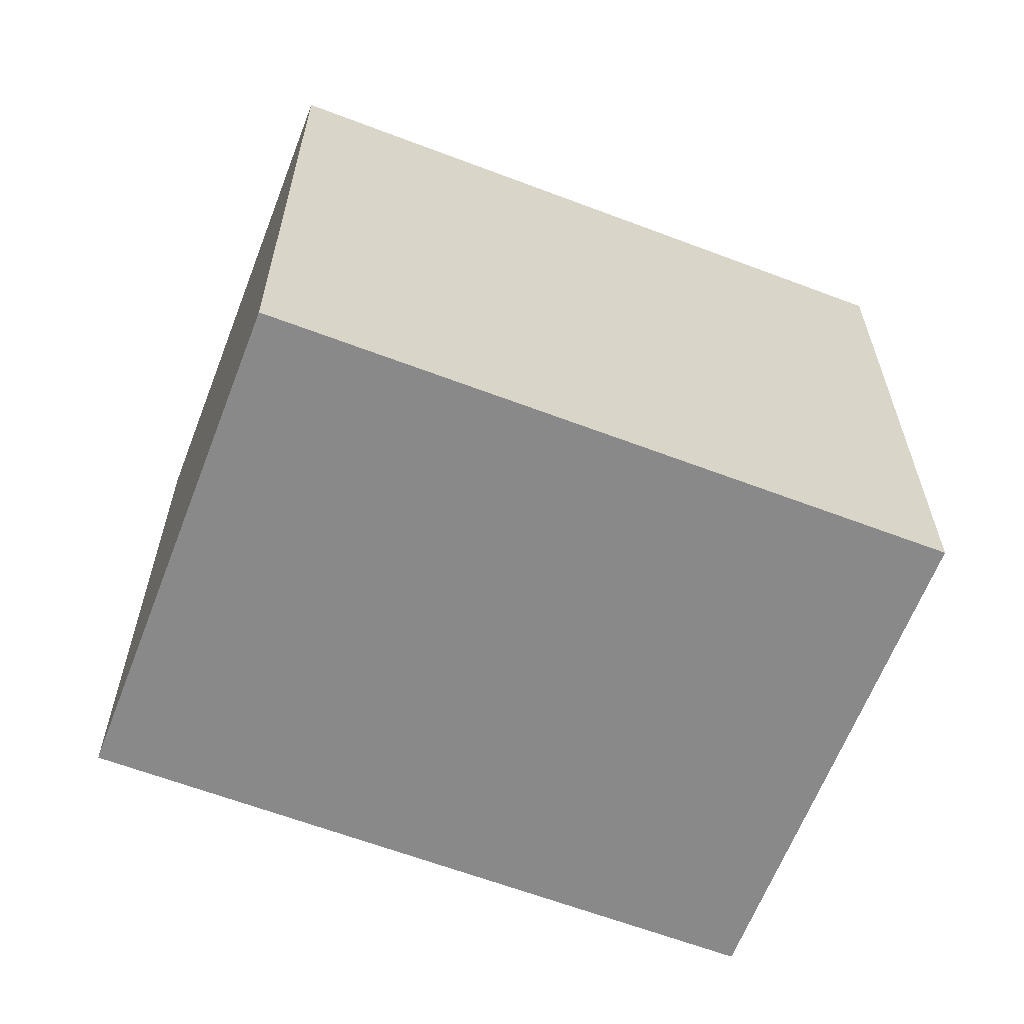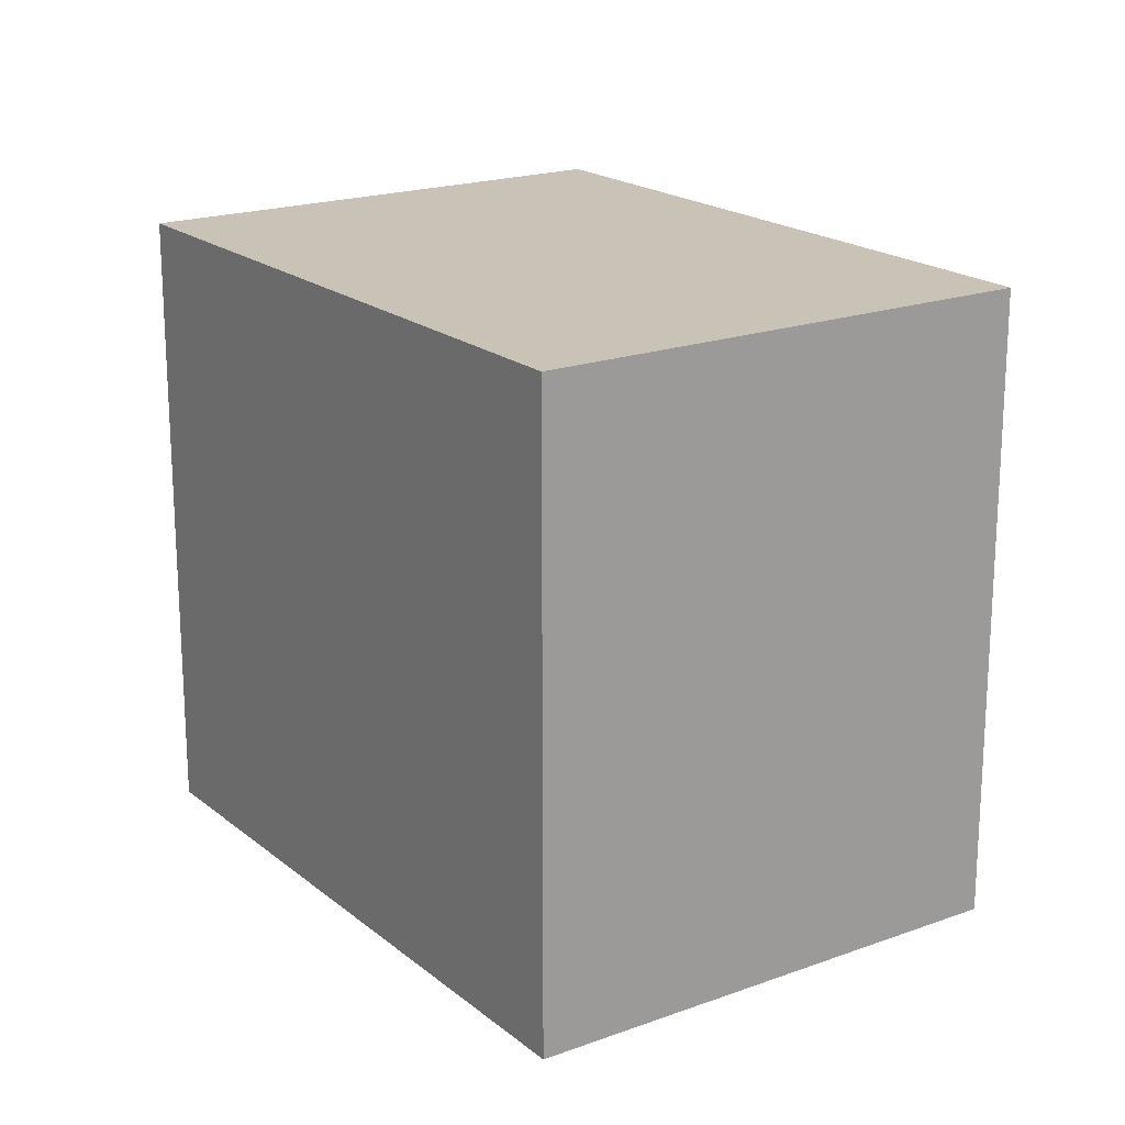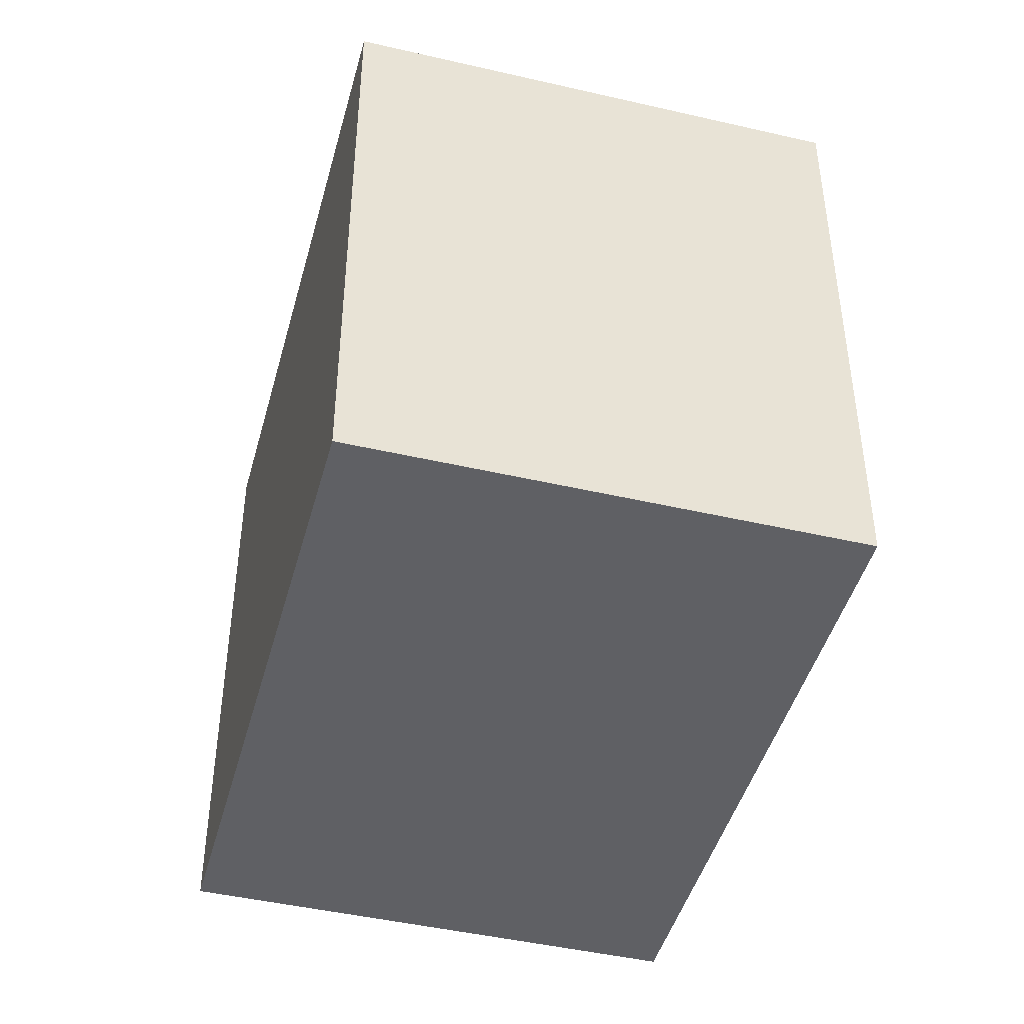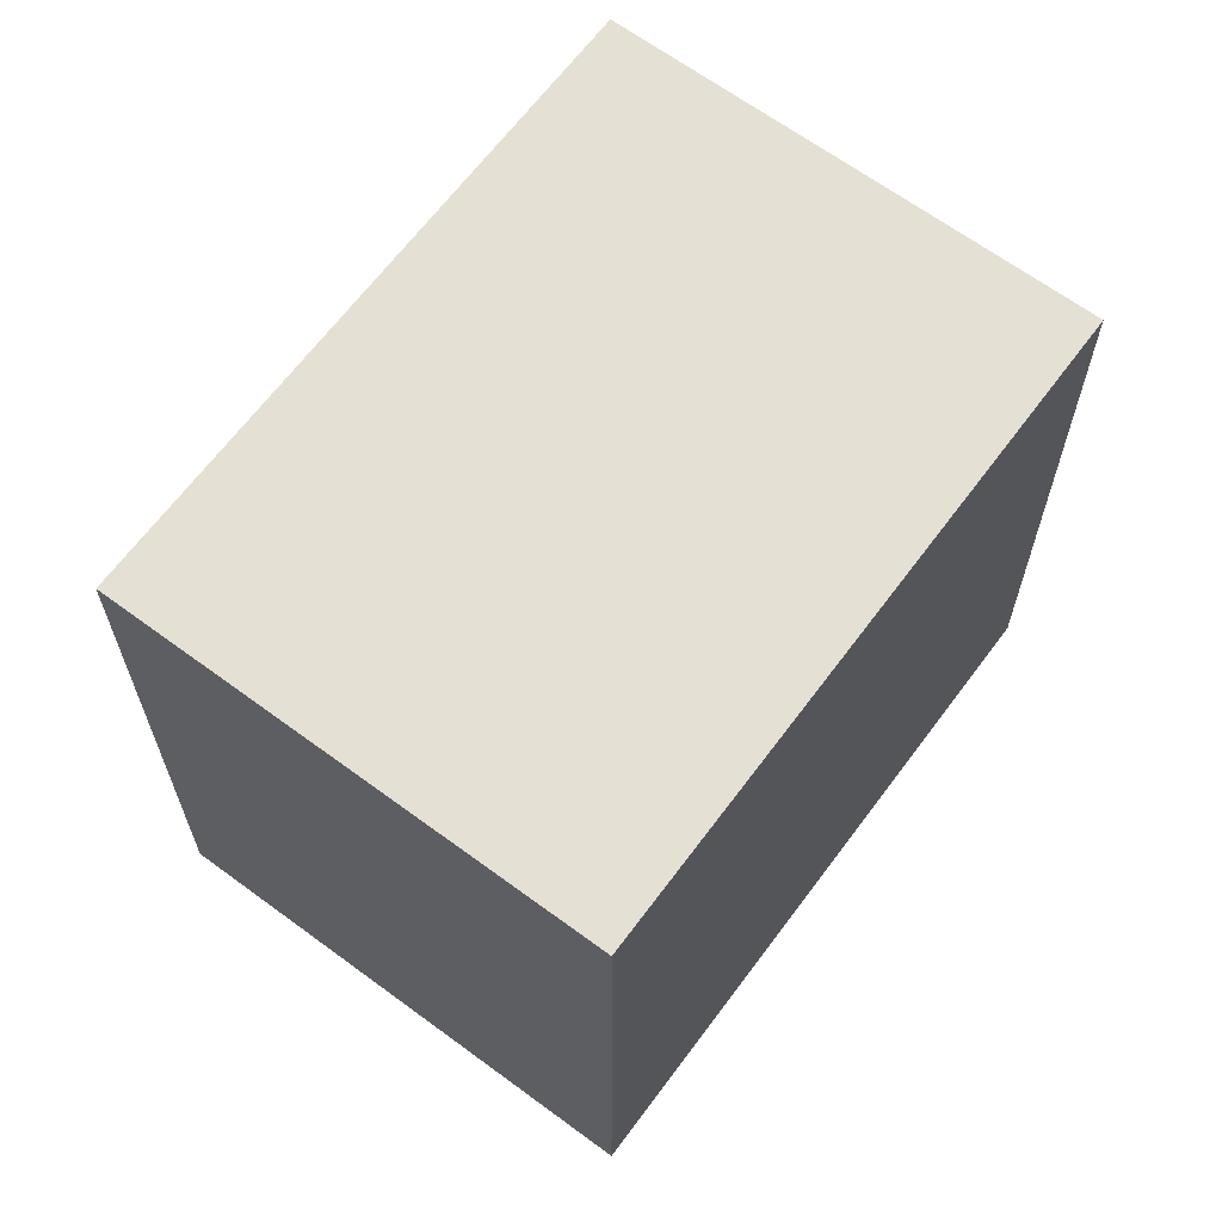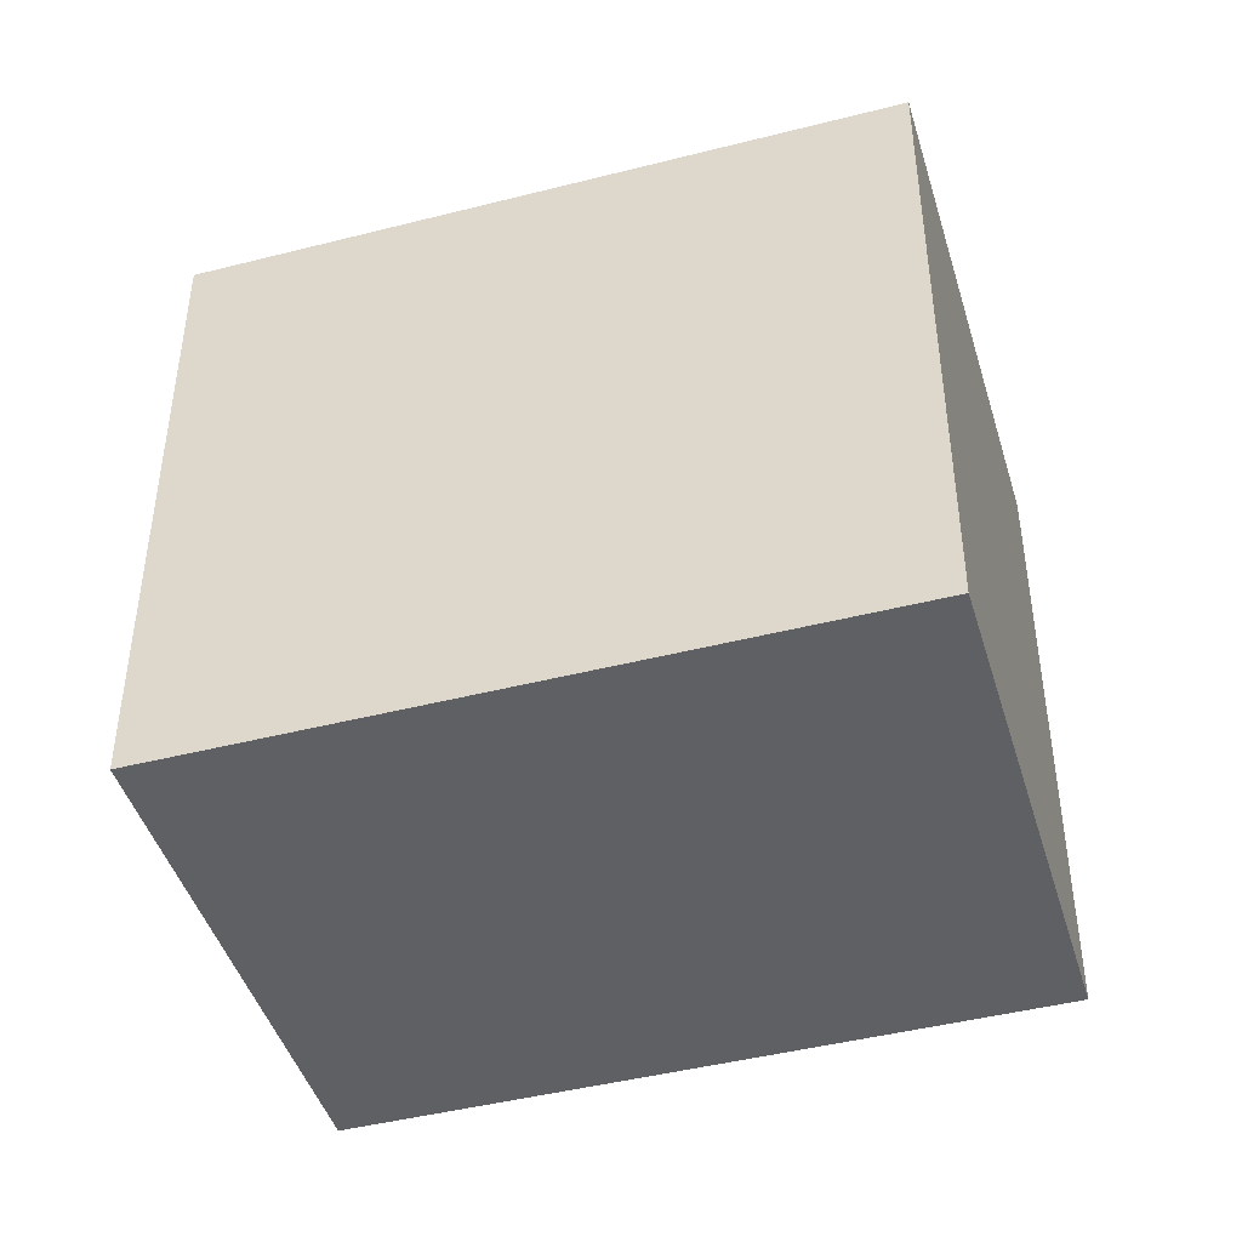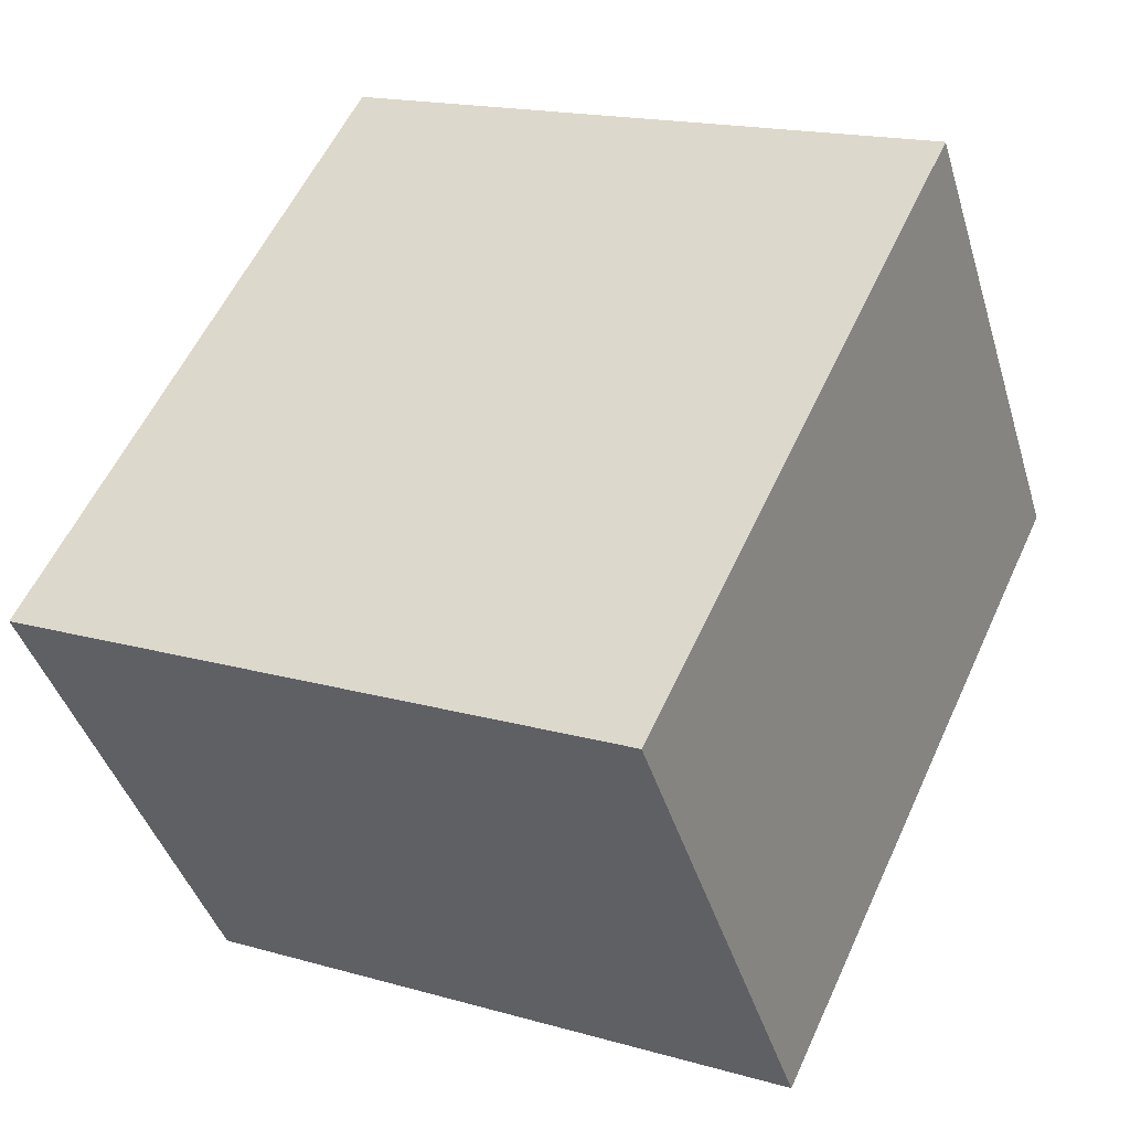
<metadata>
{"format":"obj","ext":"obj","renderer":"f3d","projection":"perspective","resolution":1024,"background":"white","views":[{"elev":-63.0,"azim":13.6,"up":"+Y"},{"elev":19.4,"azim":-89.8,"up":"+Y"},{"elev":-45.2,"azim":109.6,"up":"+Y"},{"elev":65.4,"azim":161.2,"up":"+Y"},{"elev":-44.9,"azim":51.1,"up":"+Y"},{"elev":17.1,"azim":119.8,"up":"+Z"}]}
</metadata>
<code>
v  0 7.134 4.368e-16
v  9.777 7.134 0.35
v  6.459 7.134 -4.458
v  3.318 7.134 4.808
v  9.777 -2.143e-17 0.35
v  6.459 2.73e-16 -4.458
v  0 0 0
v  3.318 -2.944e-16 4.808
g defaultobject
f 1 2 3
f 2 1 4
f 5 3 2
f 3 5 6
f 6 1 3
f 1 6 7
f 7 4 1
f 4 7 8
f 8 2 4
f 2 8 5
f 5 7 6
f 7 5 8

</code>
